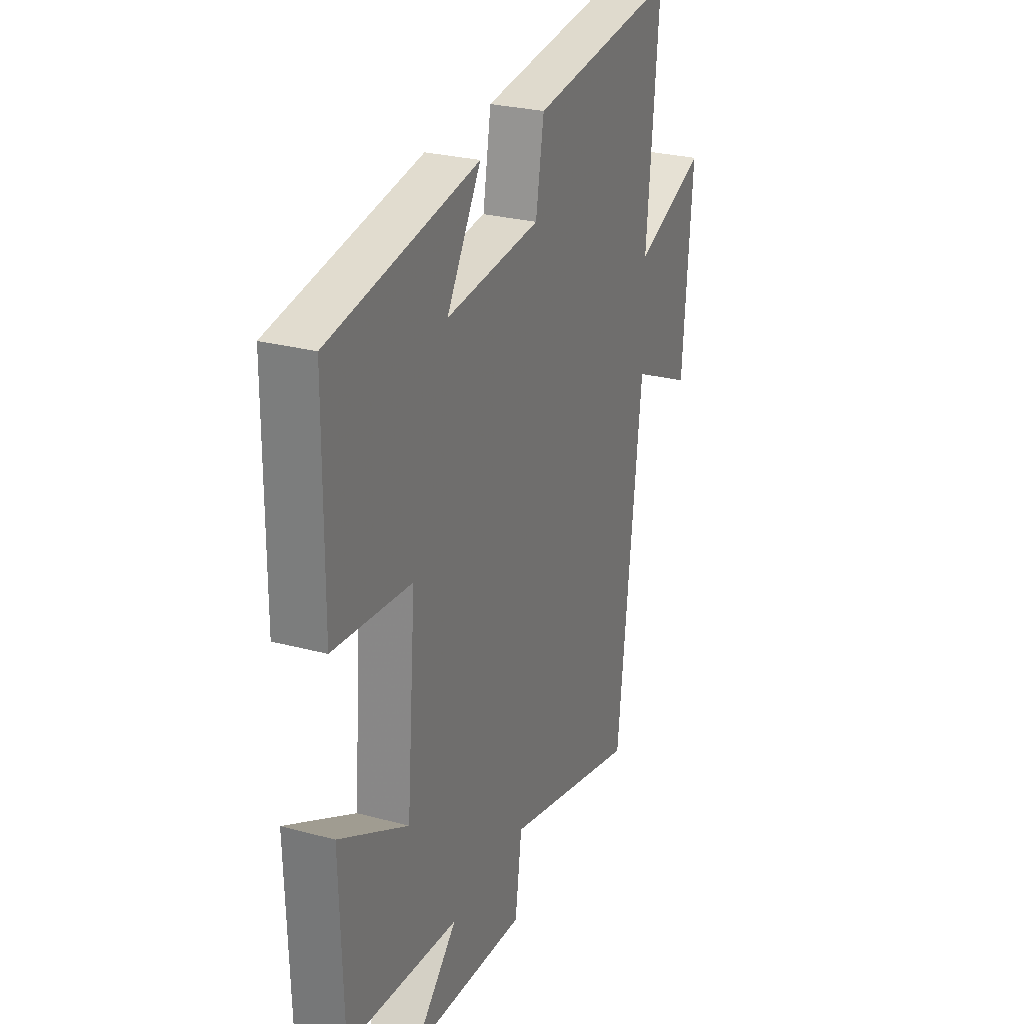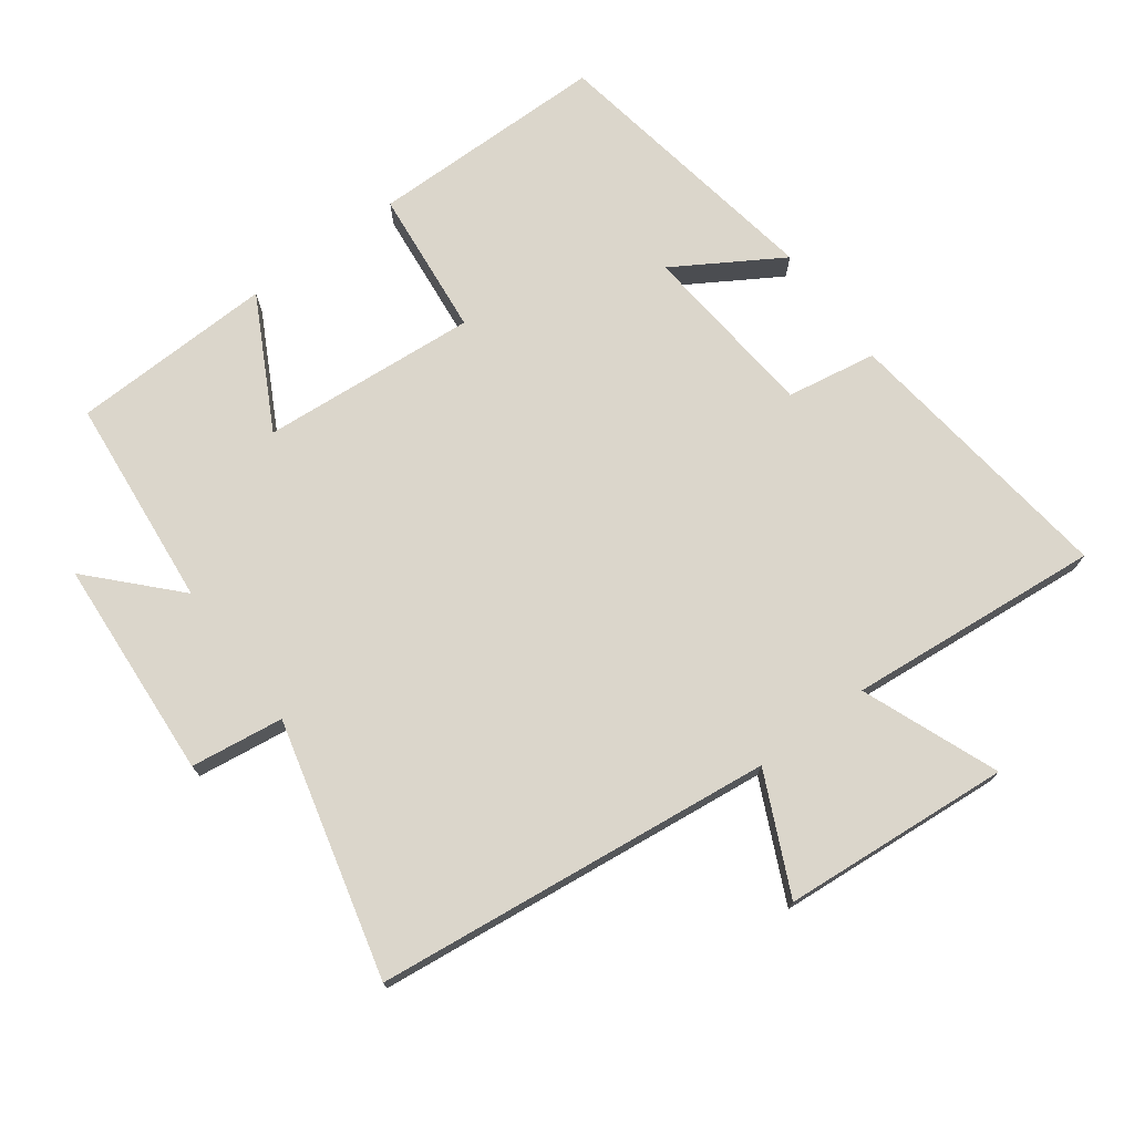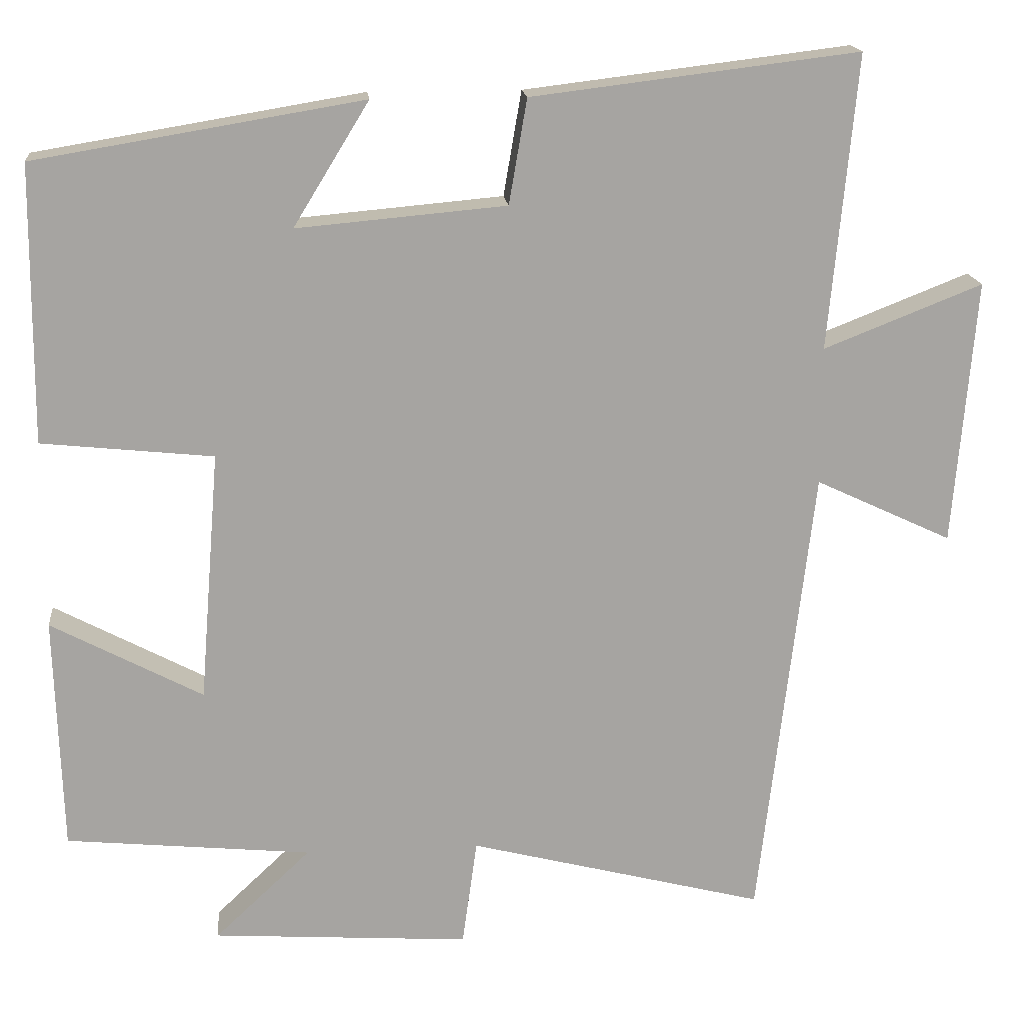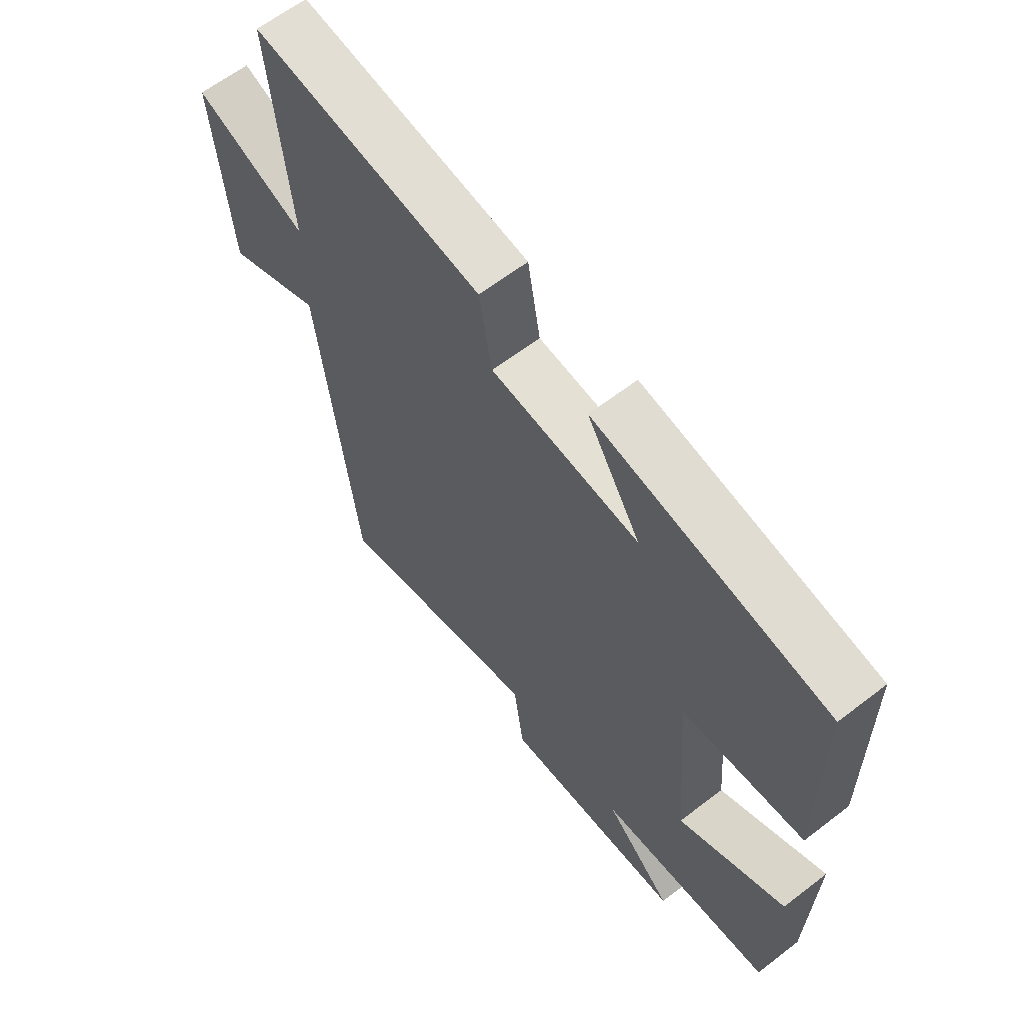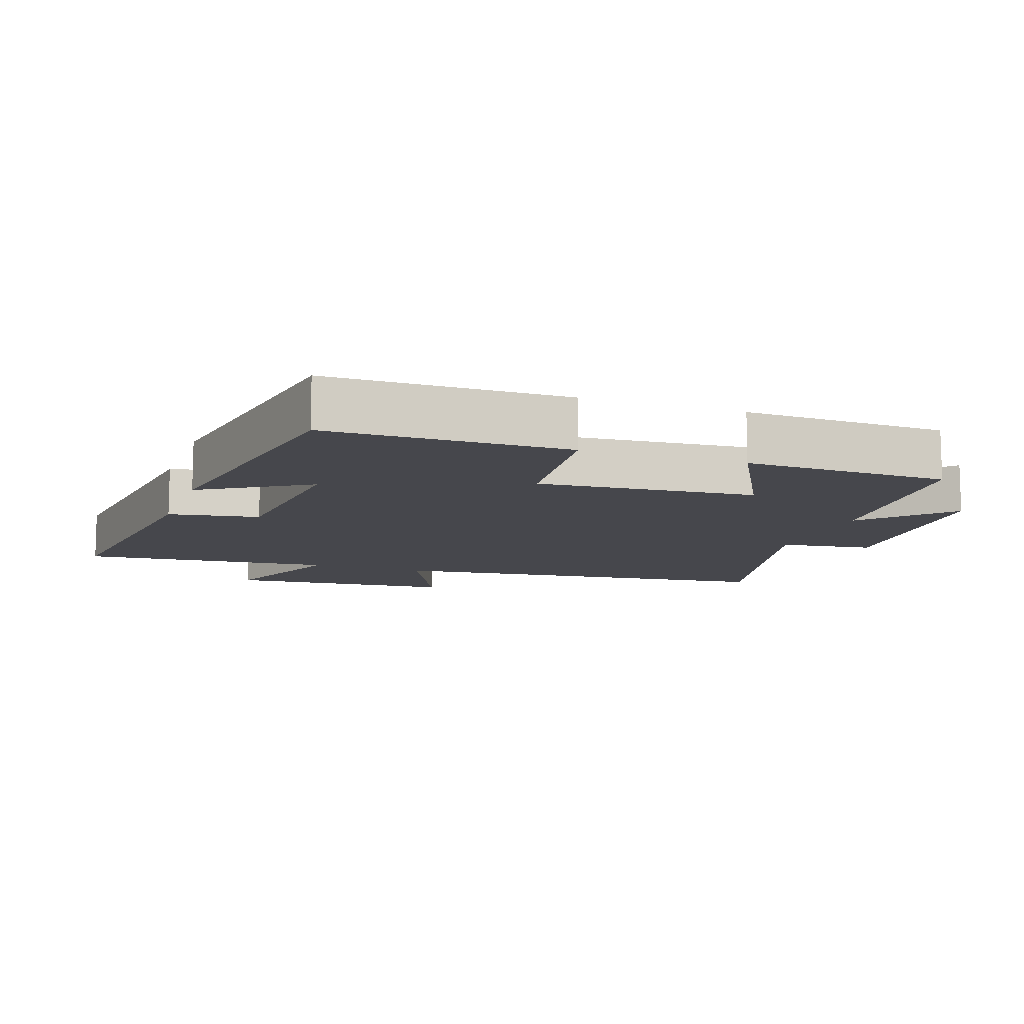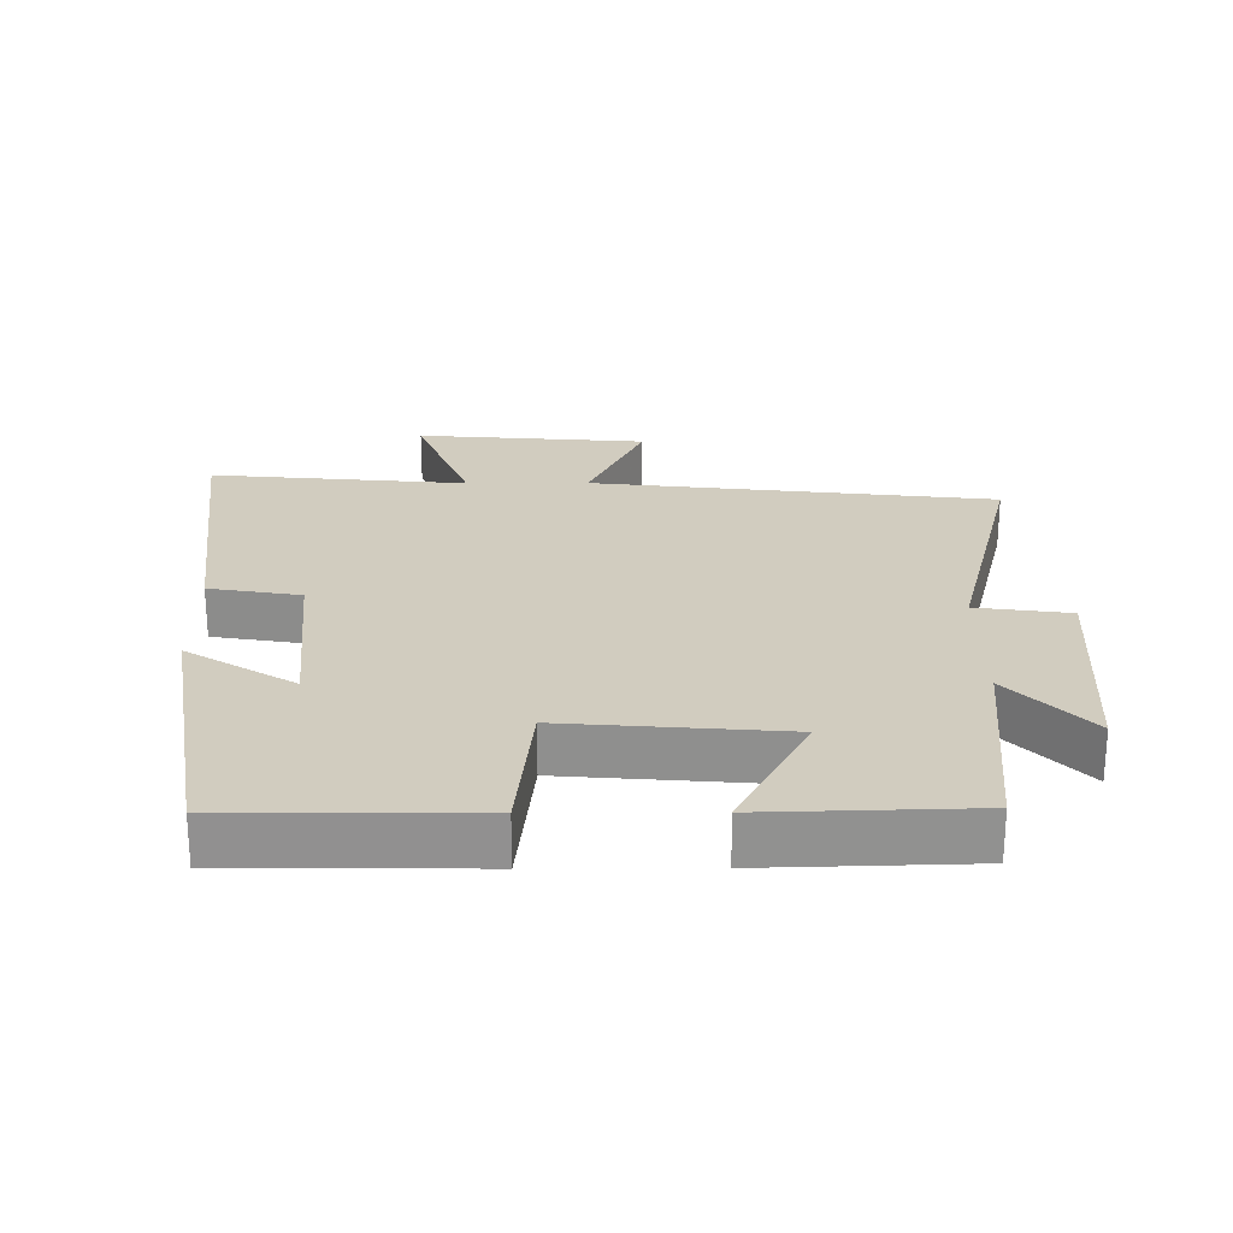
<metadata>
{"format":"obj","ext":"obj","renderer":"f3d","projection":"perspective","resolution":1024,"background":"white","views":[{"elev":27.1,"azim":112.6,"up":"+Z"},{"elev":73.6,"azim":-126.6,"up":"+Y"},{"elev":16.9,"azim":174.4,"up":"+Z"},{"elev":62.6,"azim":52.0,"up":"+Z"},{"elev":-10.9,"azim":70.8,"up":"+Y"},{"elev":24.2,"azim":89.7,"up":"+Y"}]}
</metadata>
<code>
v -0.535 0.07 0.551
v -0.117 0.07 0.5
v -0.094 0.07 0.366
v 0.174 0.07 0.342
v 0.077 0.07 0.5
v 0.497 0.07 0.43
v 0.5 0.07 0.075
v 0.28 0.07 0.052
v 0.306 0.07 -0.27
v 0.5 0.07 -0.167
v 0.491 0.07 -0.469
v 0.176 0.07 -0.5
v 0.299 0.07 -0.616
v -0.031 0.07 -0.638
v -0.05 0.07 -0.5
v -0.431 0.07 -0.597
v -0.5 0.07 -0.004
v -0.675 0.07 -0.086
v -0.703 0.07 0.254
v -0.5 0.07 0.174
v -0.535 0 0.551
v -0.117 0 0.5
v -0.094 0 0.366
v 0.174 0 0.342
v 0.077 0 0.5
v 0.497 0 0.43
v 0.5 0 0.075
v 0.28 0 0.052
v 0.306 0 -0.27
v 0.5 0 -0.167
v 0.491 0 -0.469
v 0.176 0 -0.5
v 0.299 0 -0.616
v -0.031 0 -0.638
v -0.05 0 -0.5
v -0.431 0 -0.597
v -0.5 0 -0.004
v -0.675 0 -0.086
v -0.703 0 0.254
v -0.5 0 0.174
f 17 18 19 20
f 15 16 17 20
f 1 2 3
f 20 1 3
f 15 20 3
f 12 13 14 15
f 11 12 15
f 10 11 15
f 9 10 15
f 15 3 4
f 9 15 4
f 8 9 4
f 7 8 4
f 4 5 6 7
f 40 39 38 37
f 40 37 36 35
f 23 22 21
f 23 21 40
f 23 40 35
f 35 34 33 32
f 35 32 31
f 35 31 30
f 35 30 29
f 24 23 35
f 24 35 29
f 24 29 28
f 24 28 27
f 27 26 25 24
f 1 21 22 2
f 2 22 23 3
f 3 23 24 4
f 4 24 25 5
f 5 25 26 6
f 6 26 27 7
f 7 27 28 8
f 8 28 29 9
f 9 29 30 10
f 10 30 31 11
f 11 31 32 12
f 12 32 33 13
f 13 33 34 14
f 14 34 35 15
f 15 35 36 16
f 16 36 37 17
f 17 37 38 18
f 18 38 39 19
f 19 39 40 20
f 20 40 21 1

</code>
